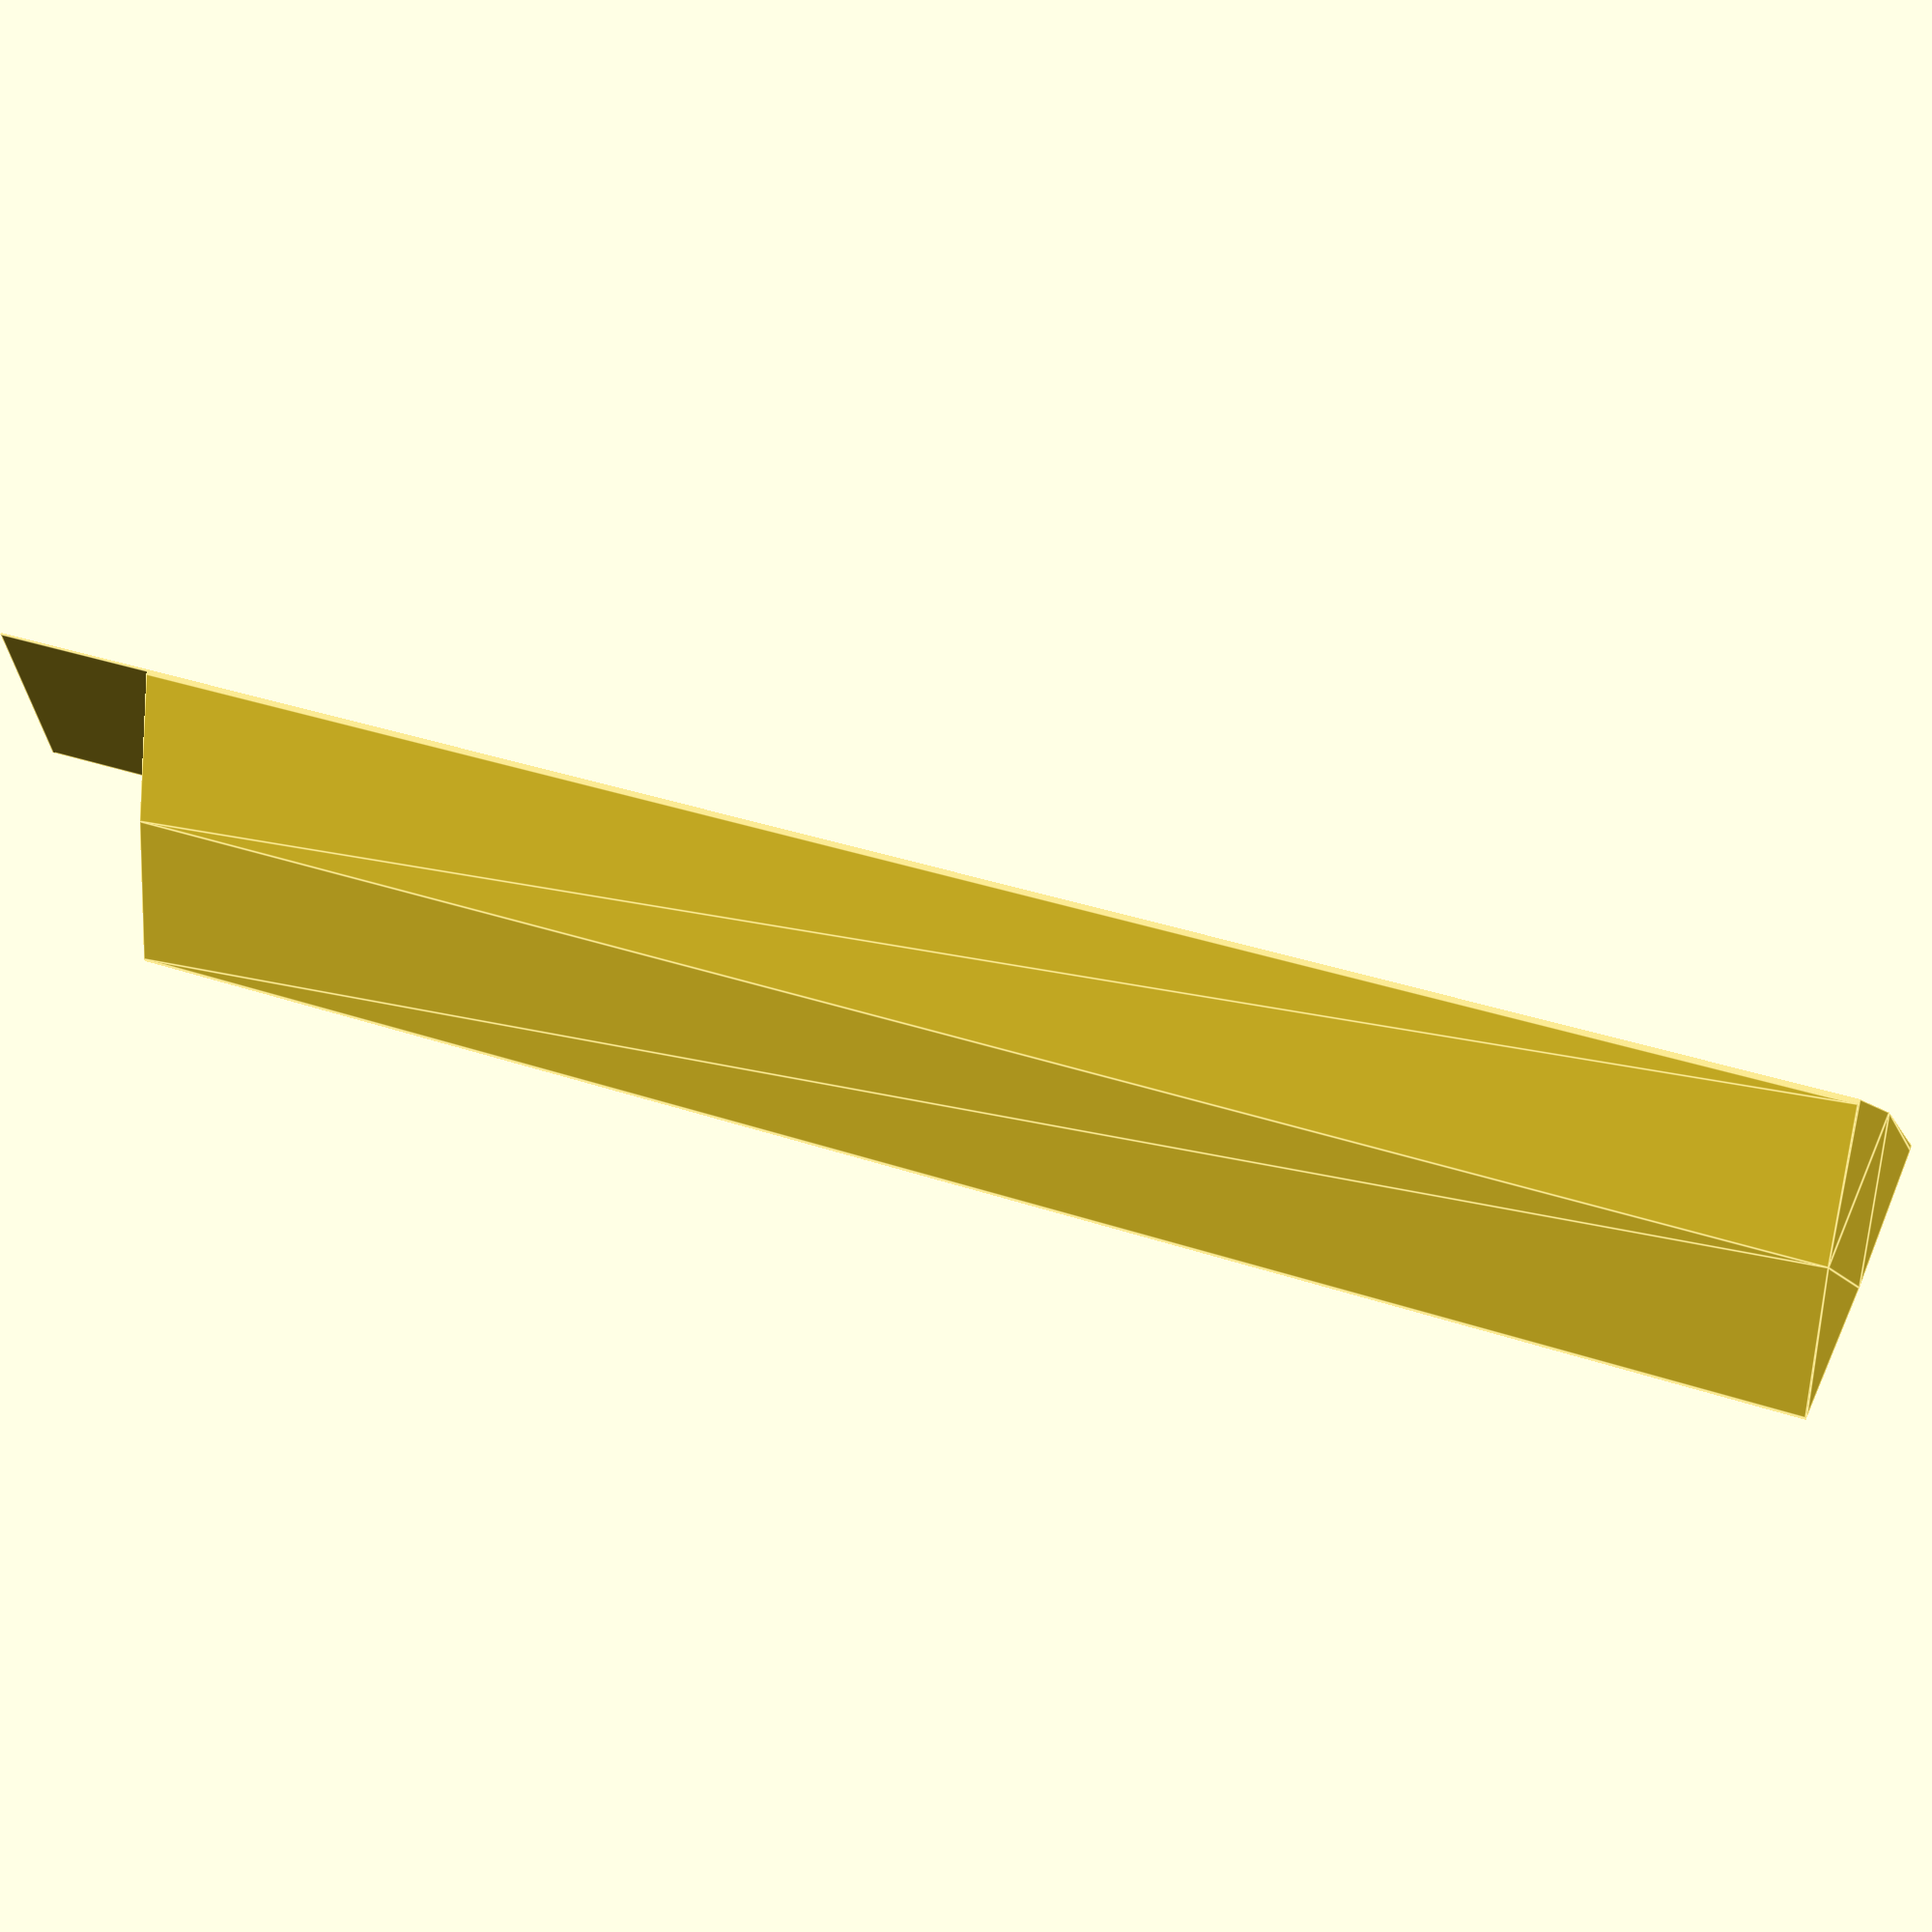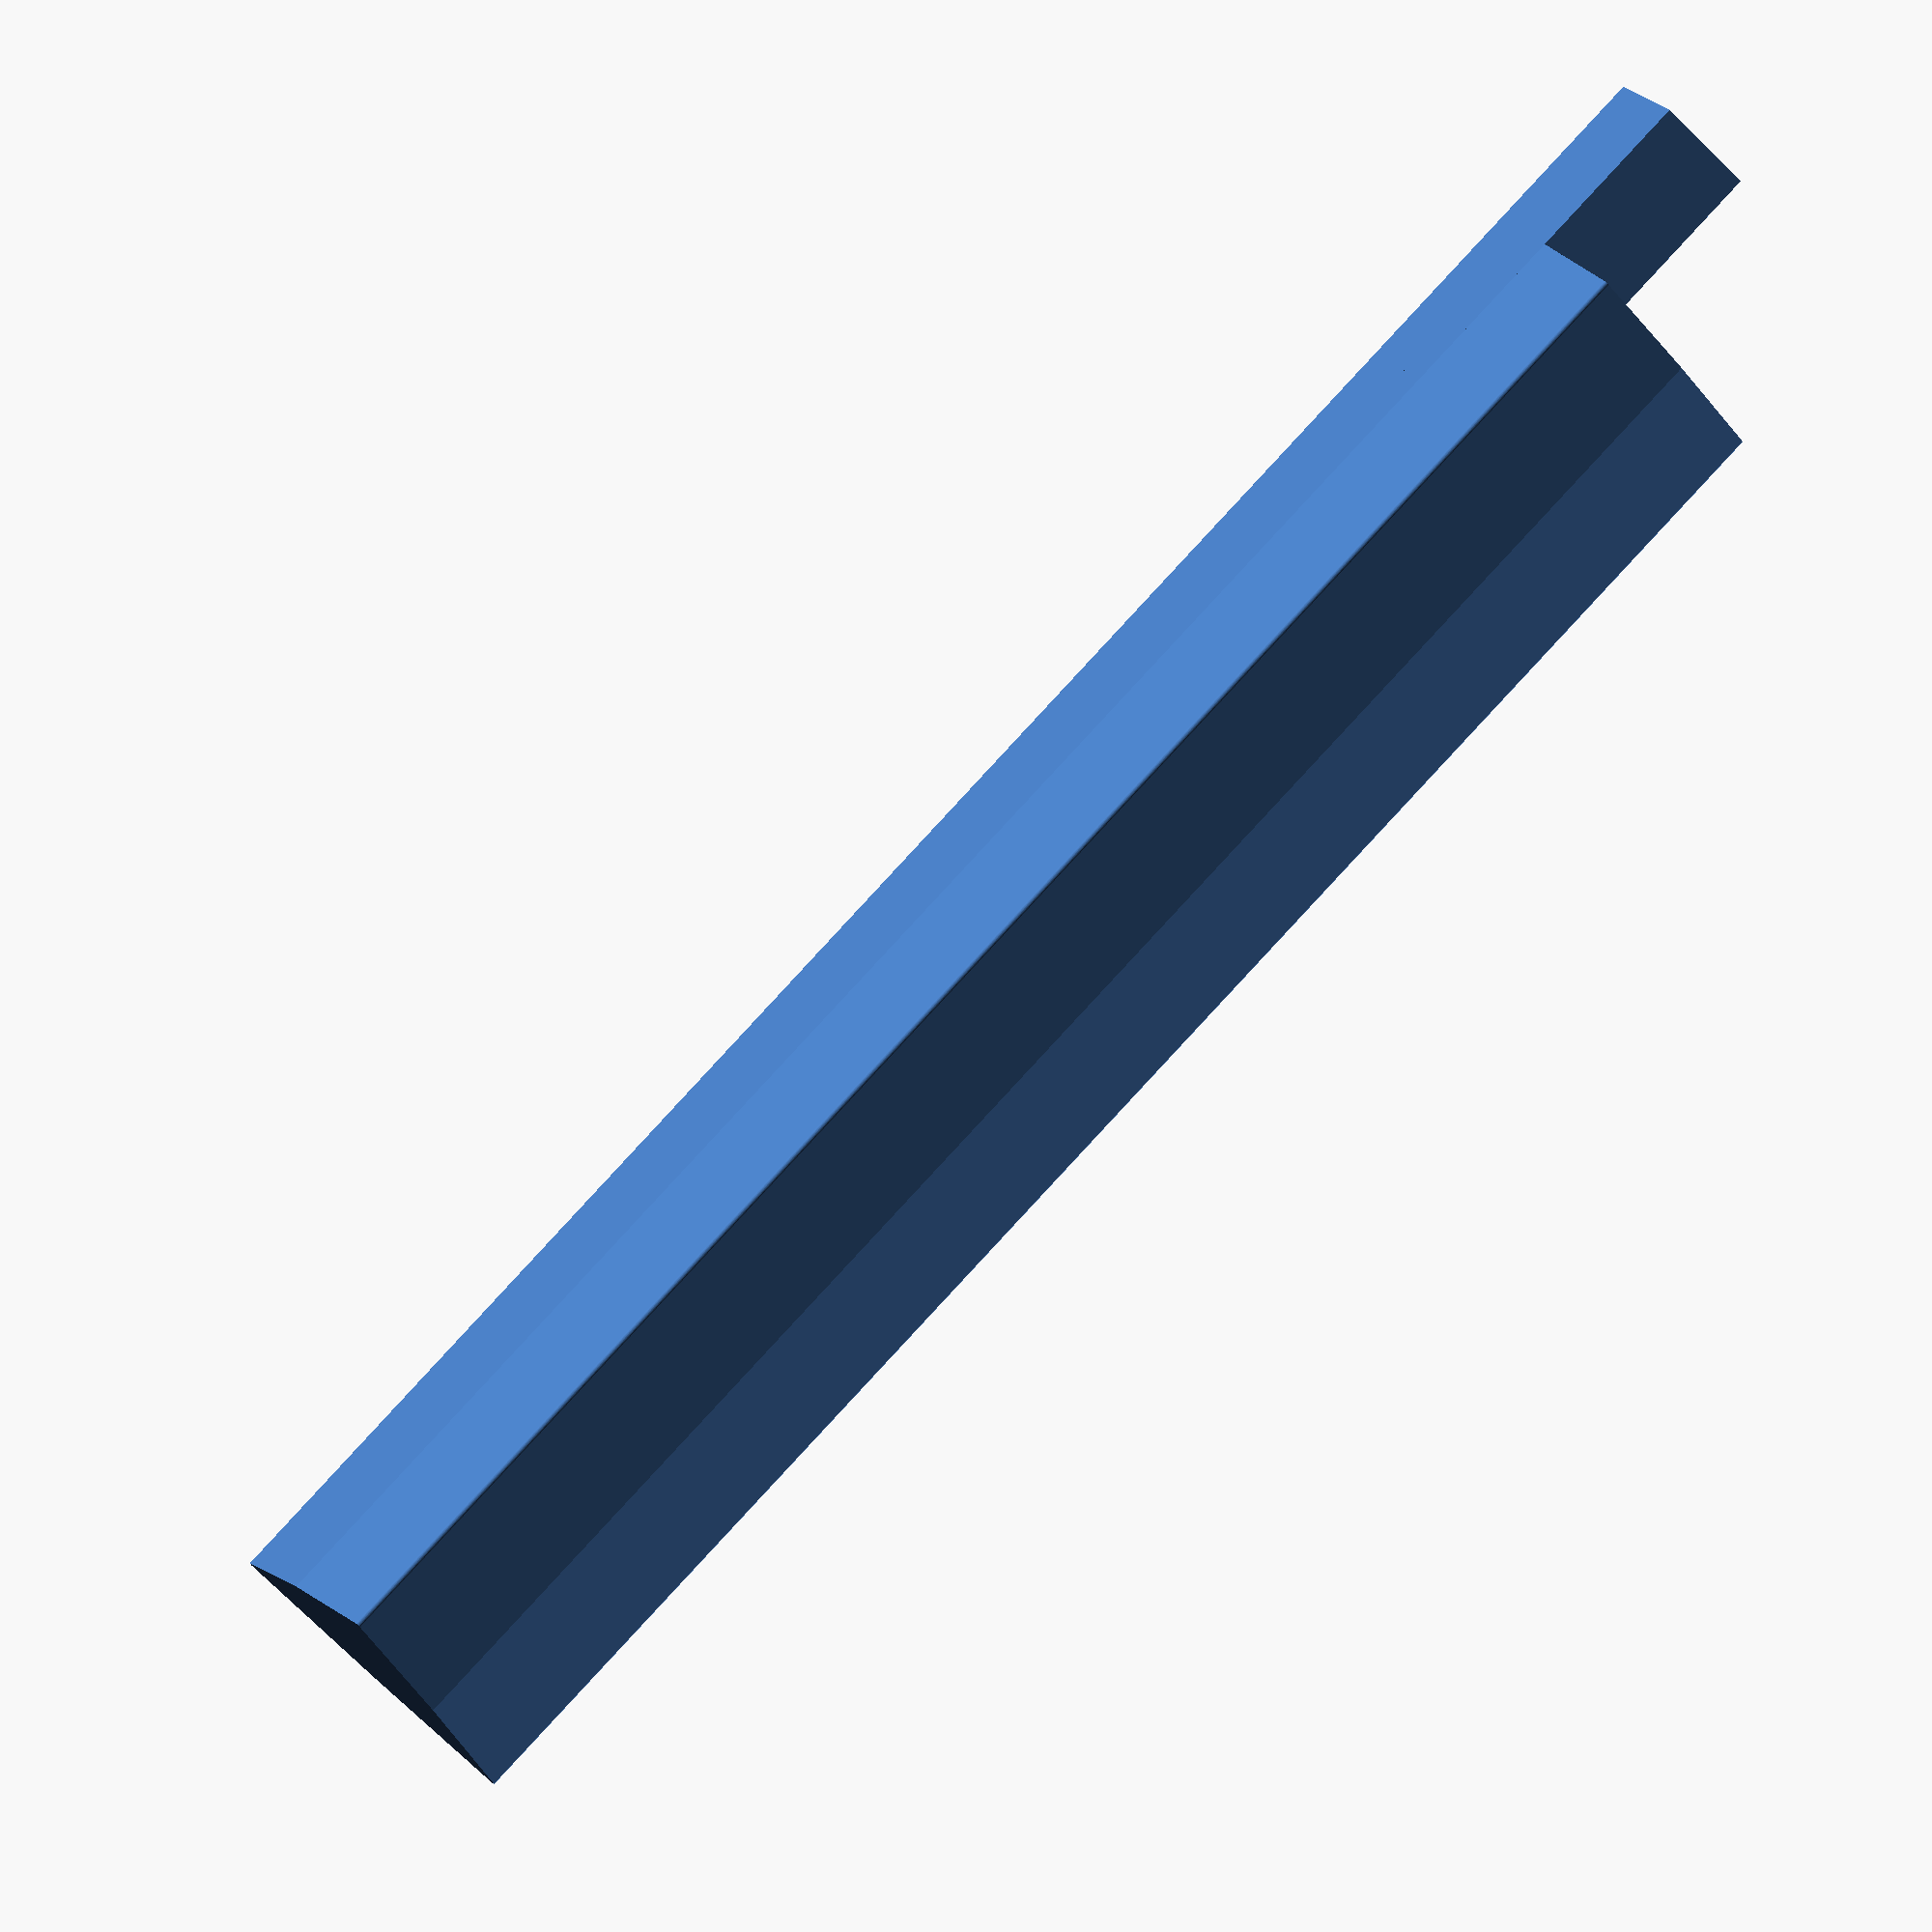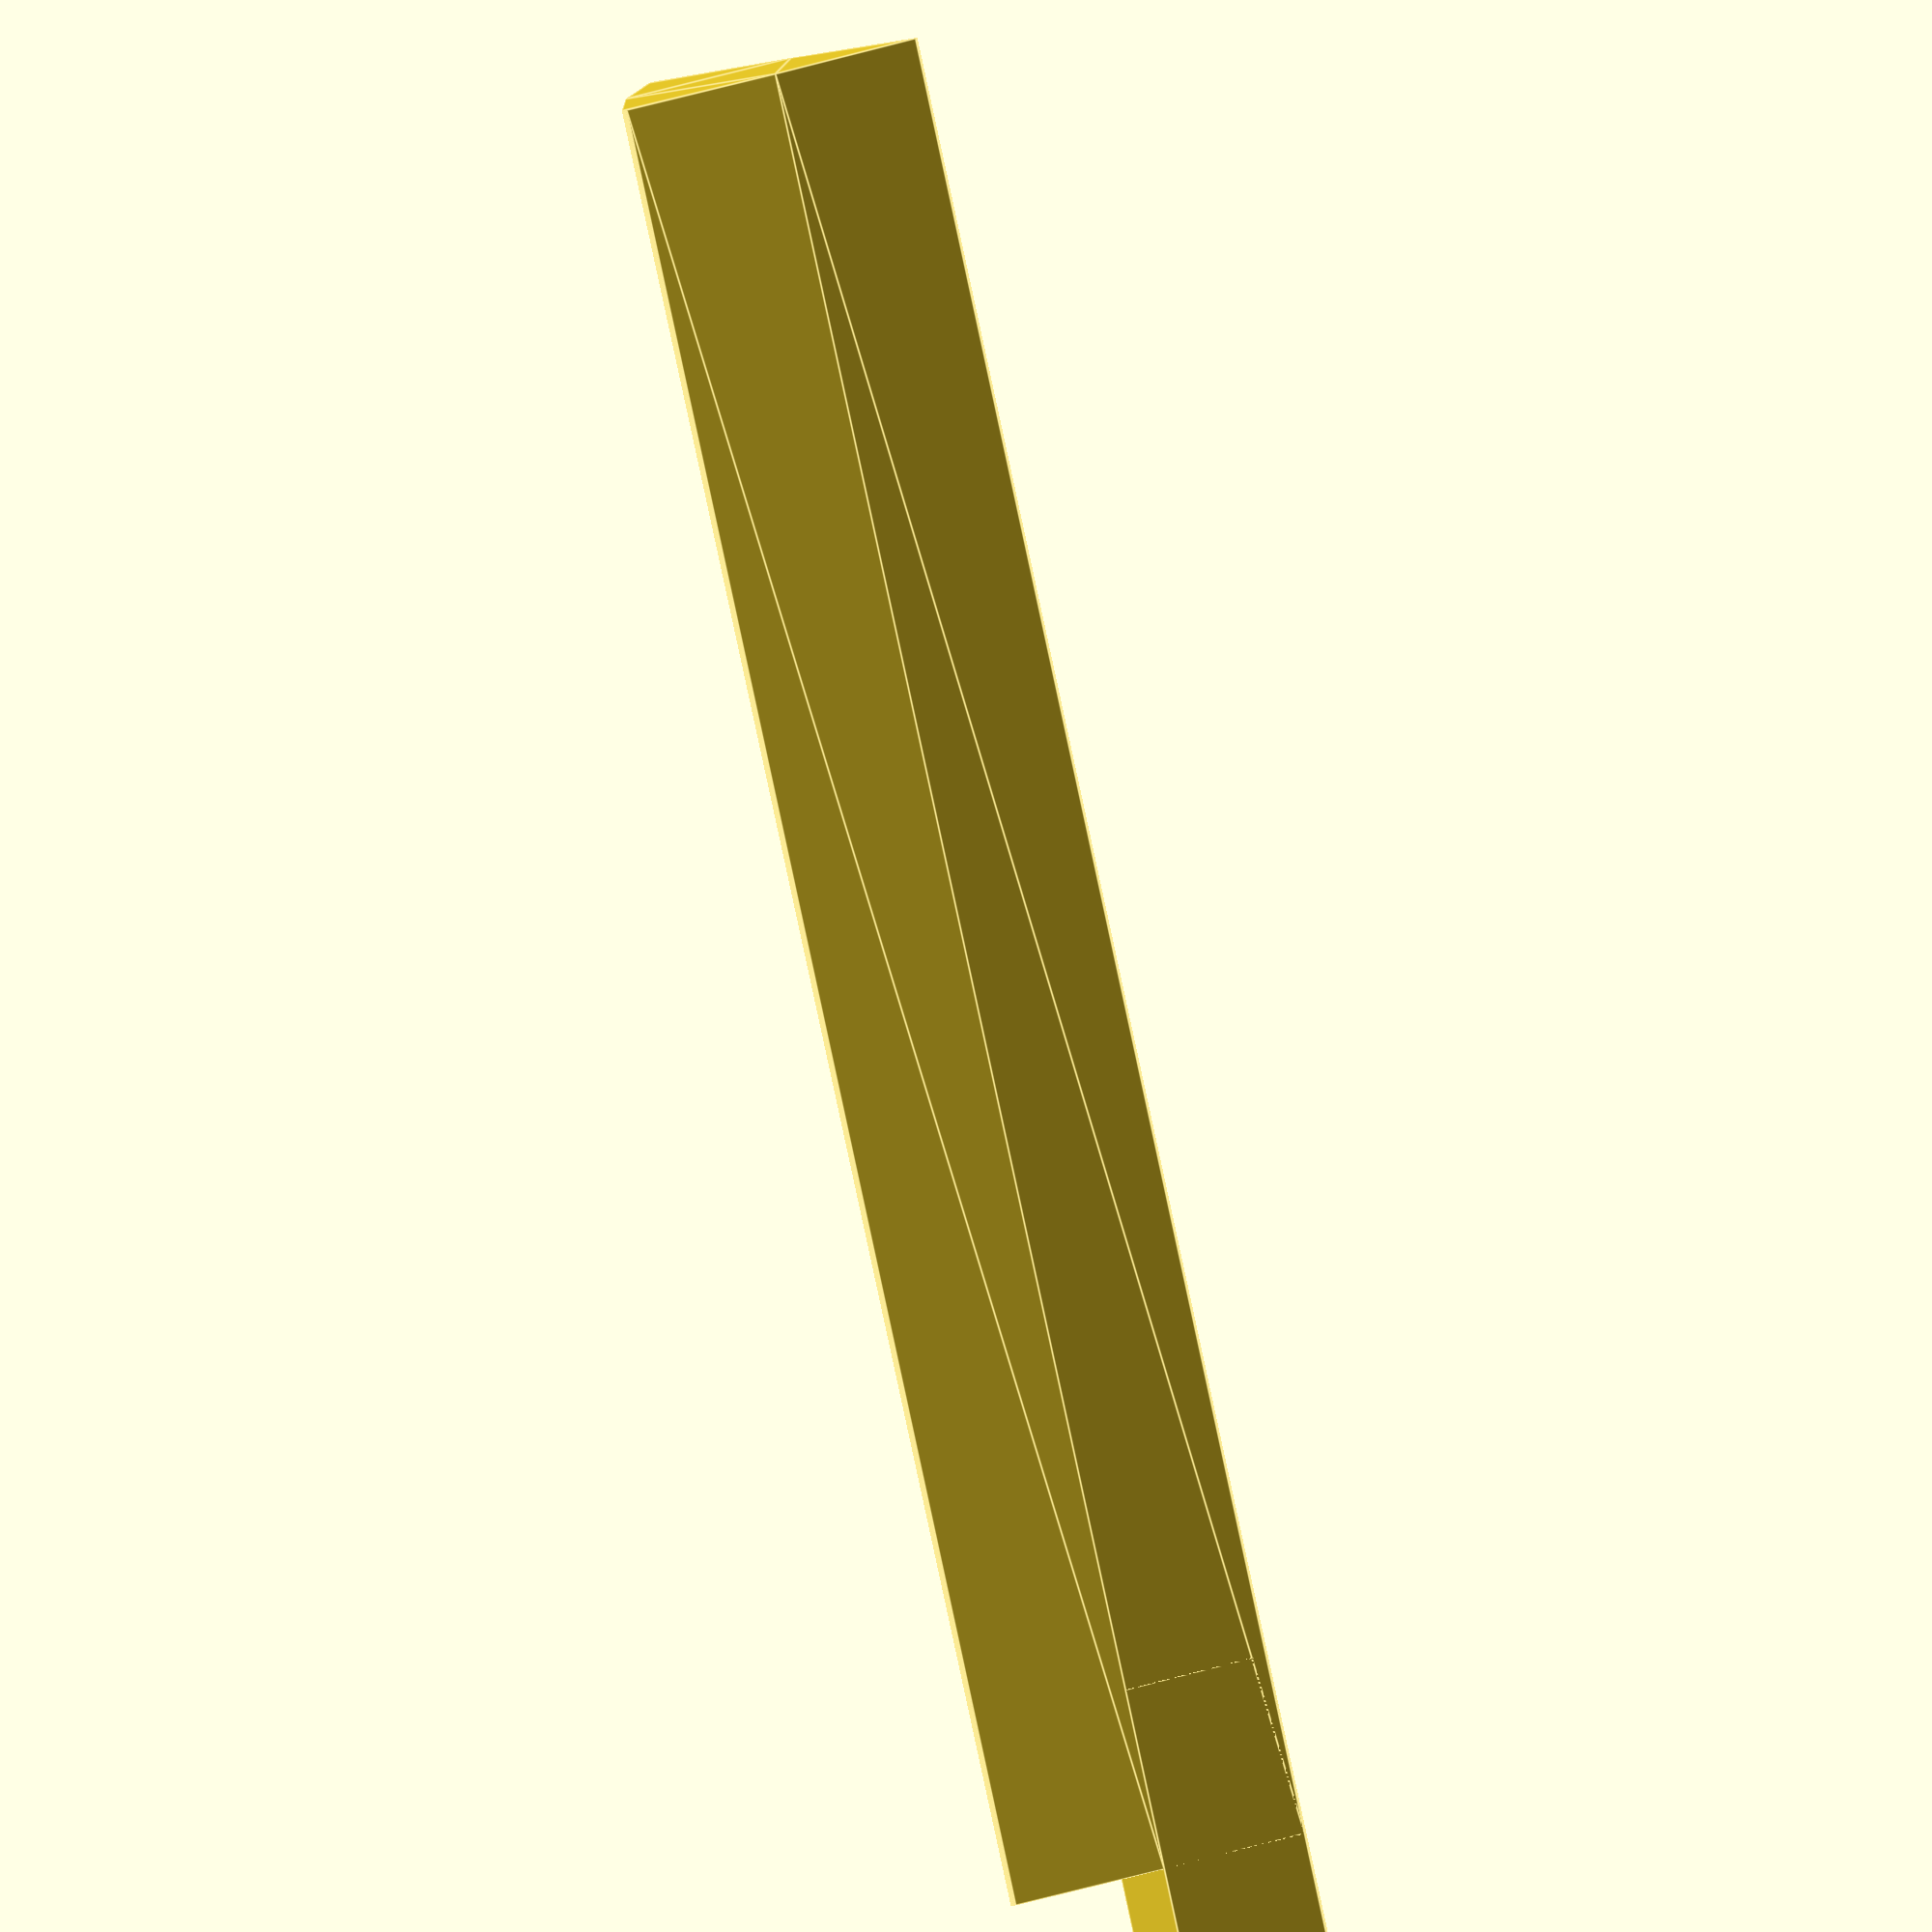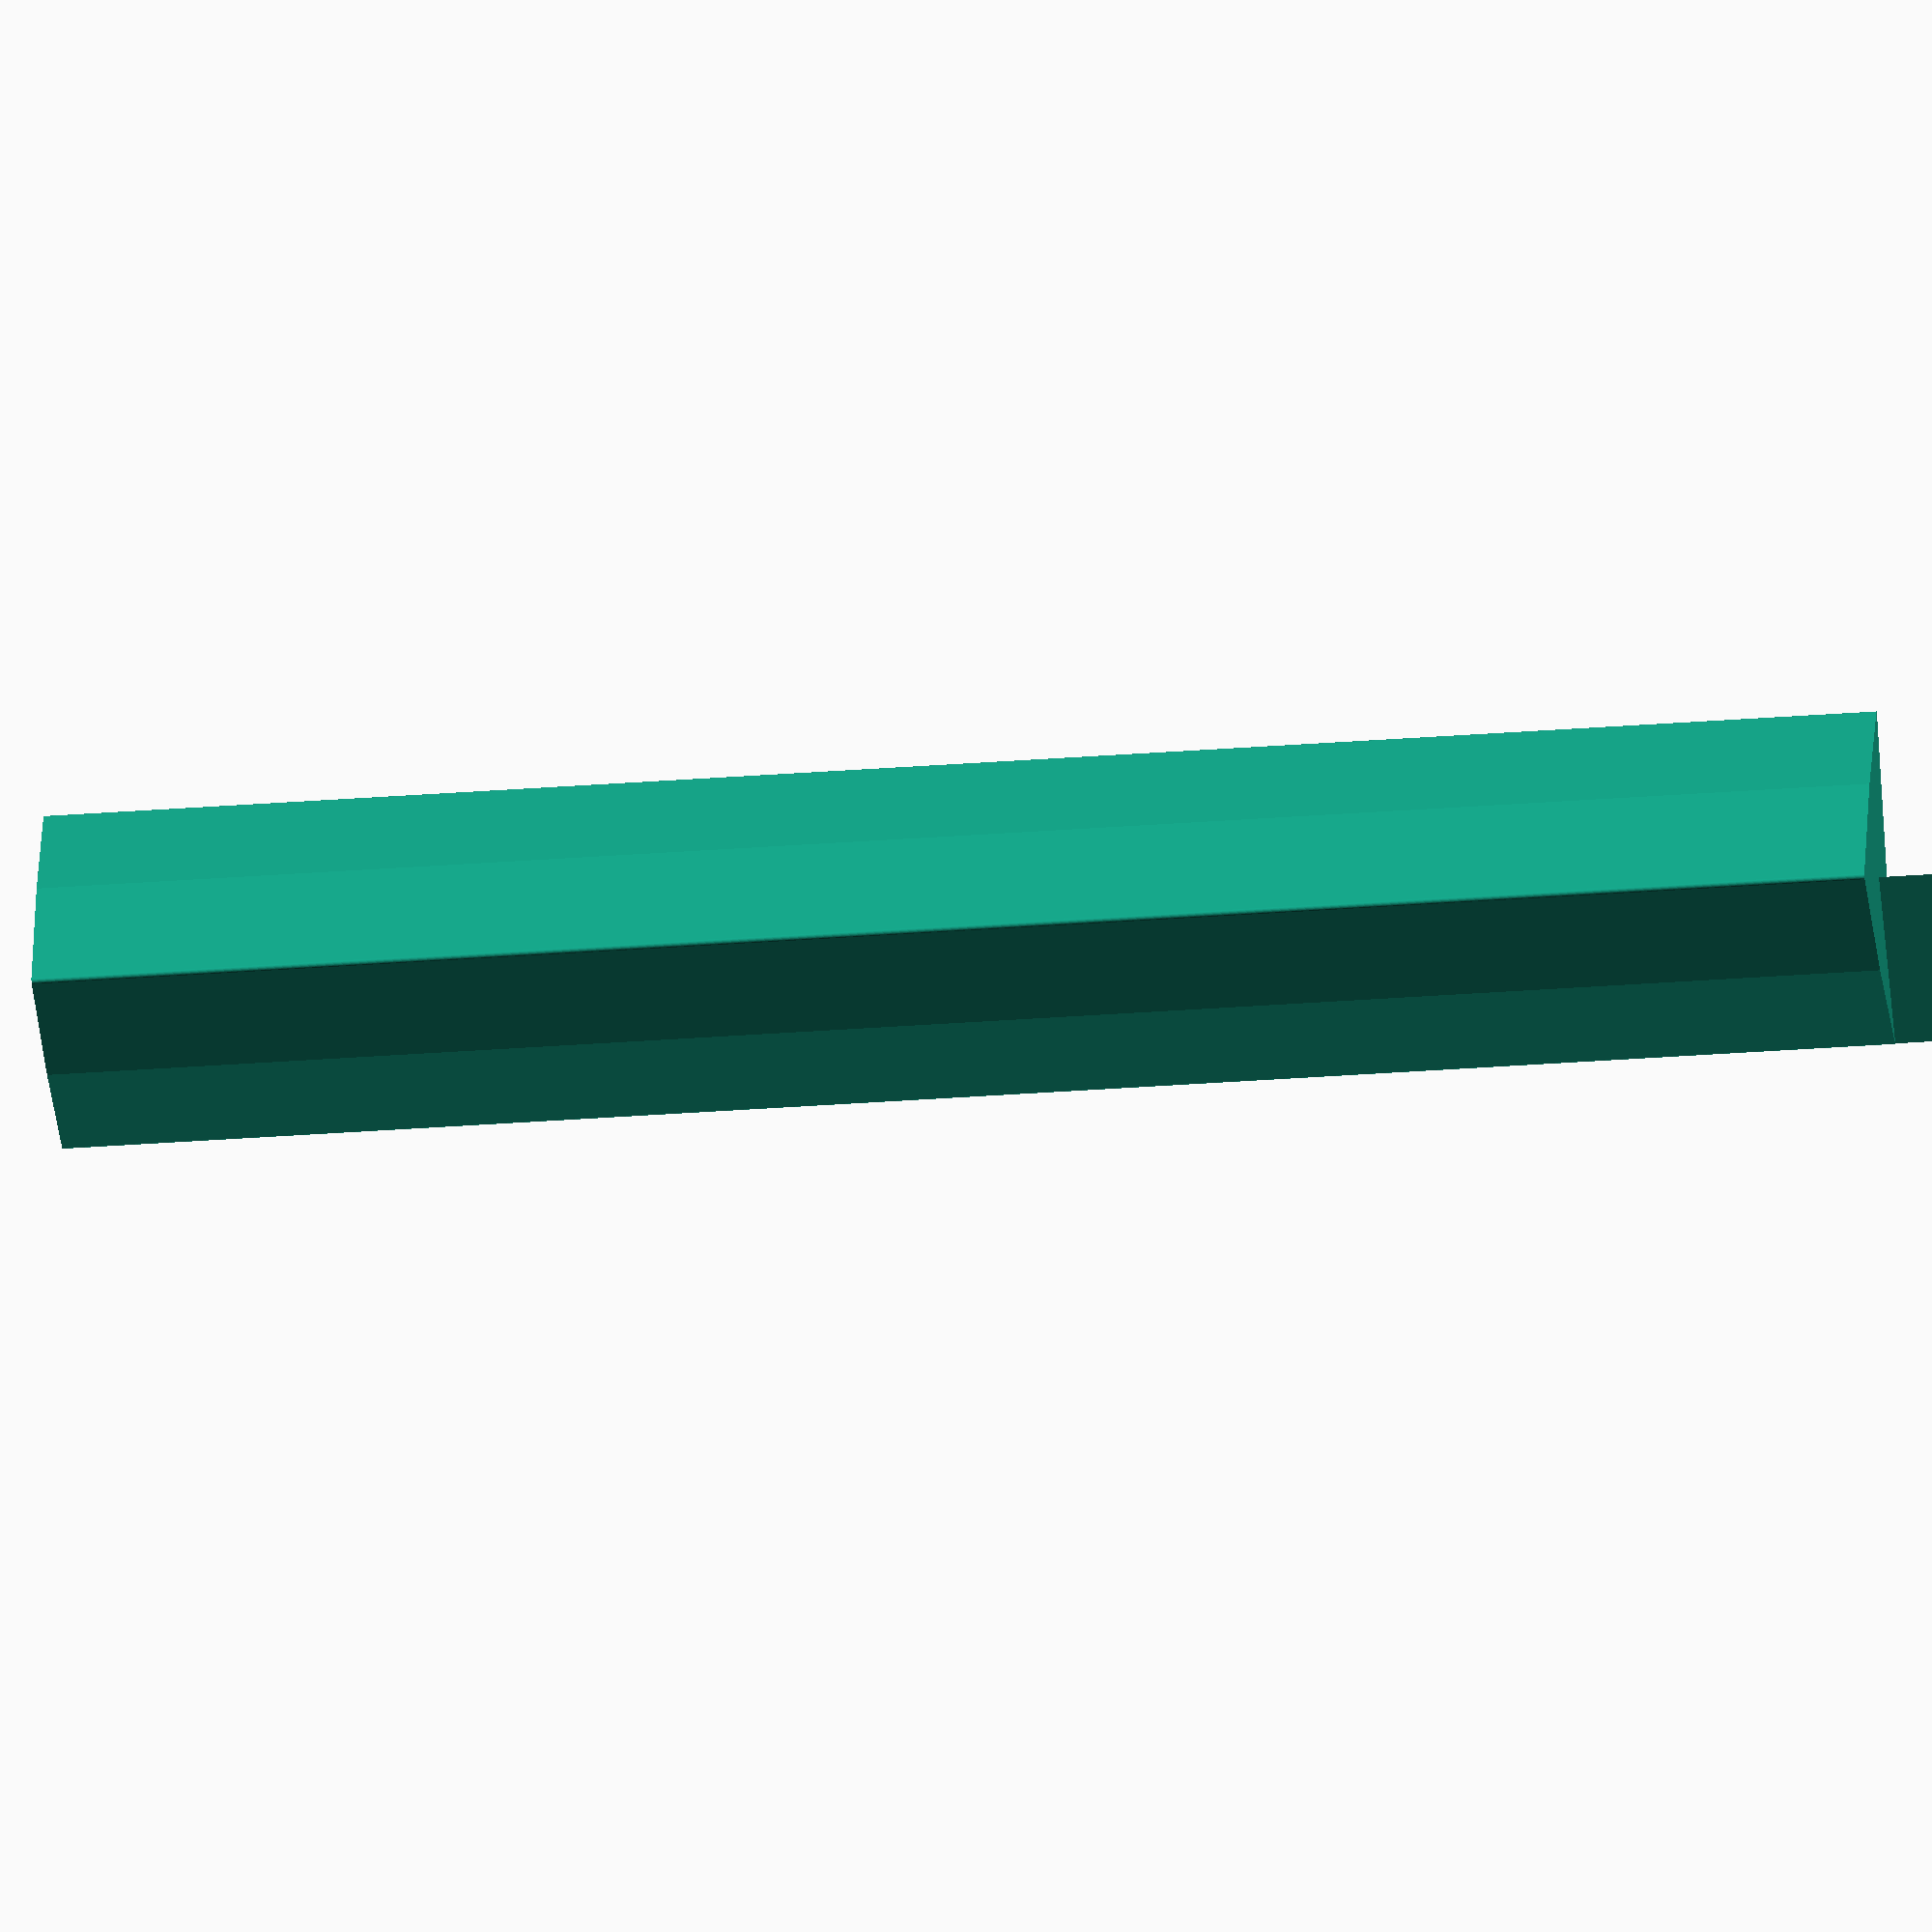
<openscad>
// triangle base width including rounding
size = 1;
// radius of the edge rounding
rounding = .010;
//triangle side length w/o rounding
side = (size - rounding*2) + rounding/tan(30) * 2;
echo("side" ,side);
// triangle height w/o rounding
height = sqrt(3)/2 * side;
echo("height" ,height);

// right side of the top third triangle section
module section() {
    ox = 0;
    oy = 0;
    // length of the line from the center to a side (perpendicular)
    oa = sqrt(3)/3 * side/2;
    // point on the middle of the right side
    ax = ox + cos(30) * oa;
    ay = oy + sin(30) * oa;
    // length from triangle center to a corner
    raw_height = sqrt(pow(height/2,2) + pow(oa,2));
    rounding_center = raw_height - (side-size)/2 - rounding;
    echo("rounding_center", rounding_center);
    arc = [for (i=[30:2:90]) [
        cos(i)*rounding, 
        rounding_center + sin(i)*rounding
    ]];
    polygon(concat([[ox,oy],[ax,ay]], arc));
}
module third() {
    section();
    mirror([1,0,0])
    section();
}

module stick_profile() {
    for (i = [0,120,240]) {
        rotate([0,0,i])
        third();
    }
}
linear_extrude(5)
stick_profile();

section();
</openscad>
<views>
elev=146.7 azim=160.3 roll=244.8 proj=p view=edges
elev=97.2 azim=56.1 roll=137.3 proj=o view=solid
elev=86.1 azim=94.9 roll=12.2 proj=o view=edges
elev=217.2 azim=66.8 roll=84.6 proj=o view=wireframe
</views>
